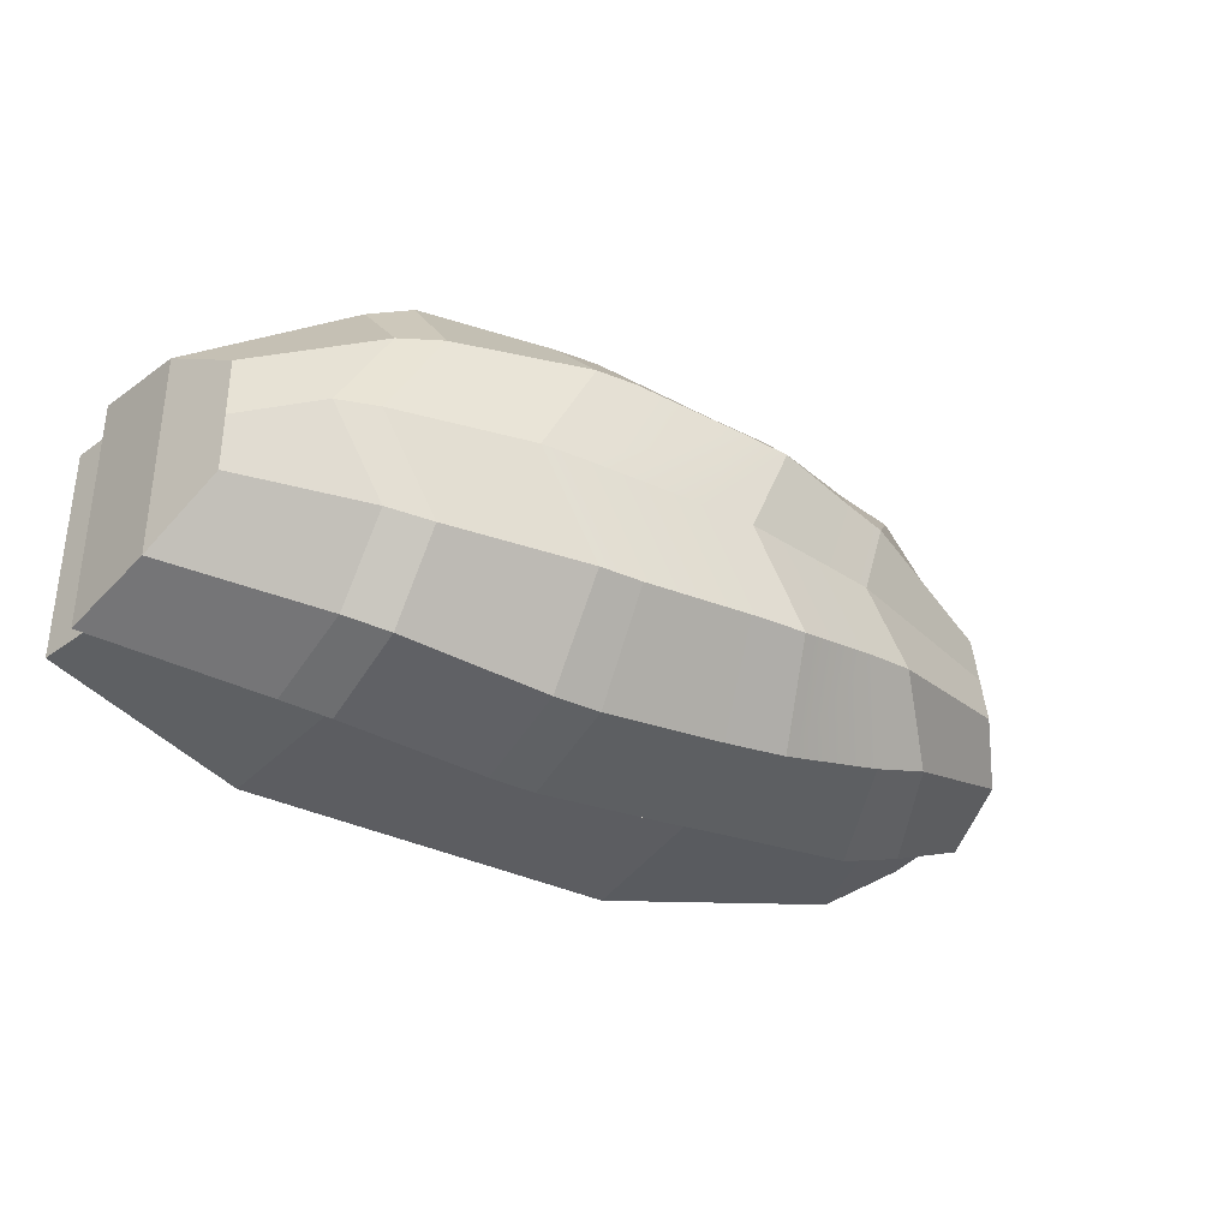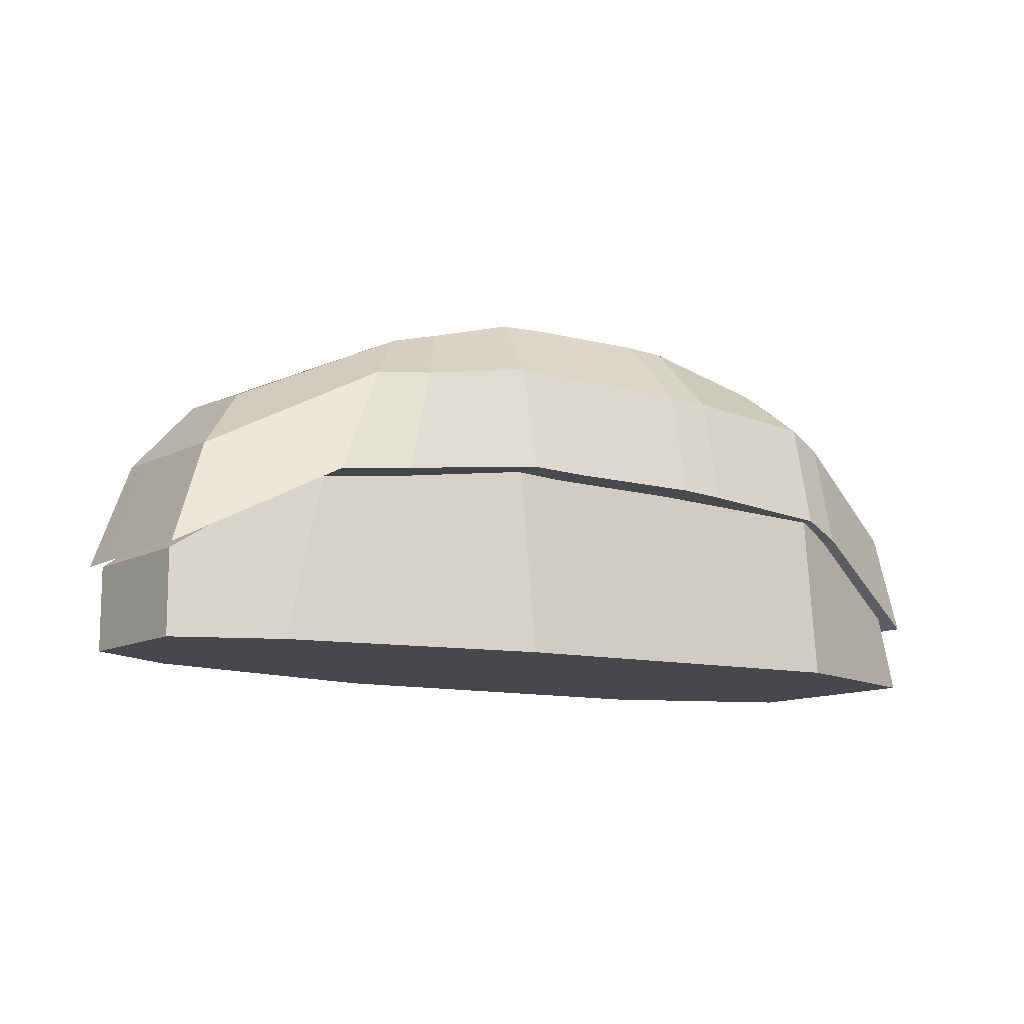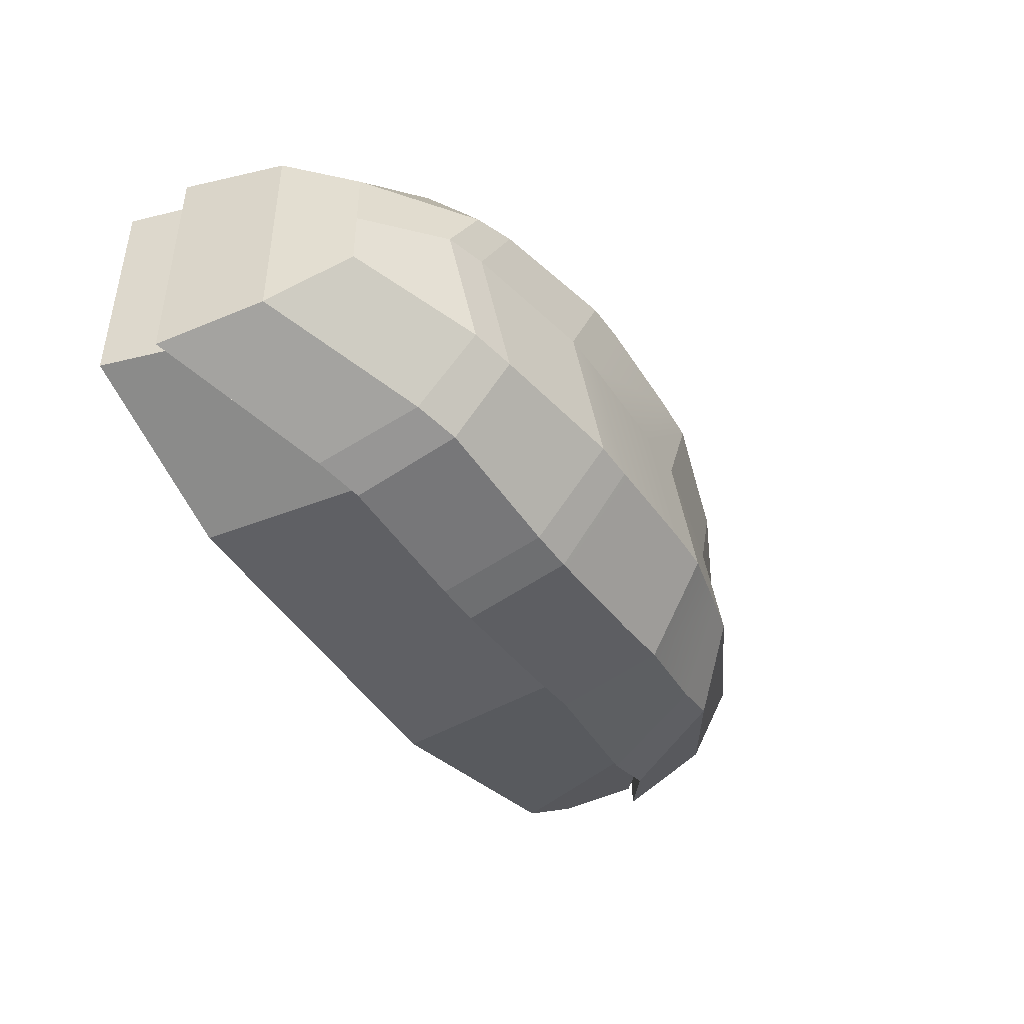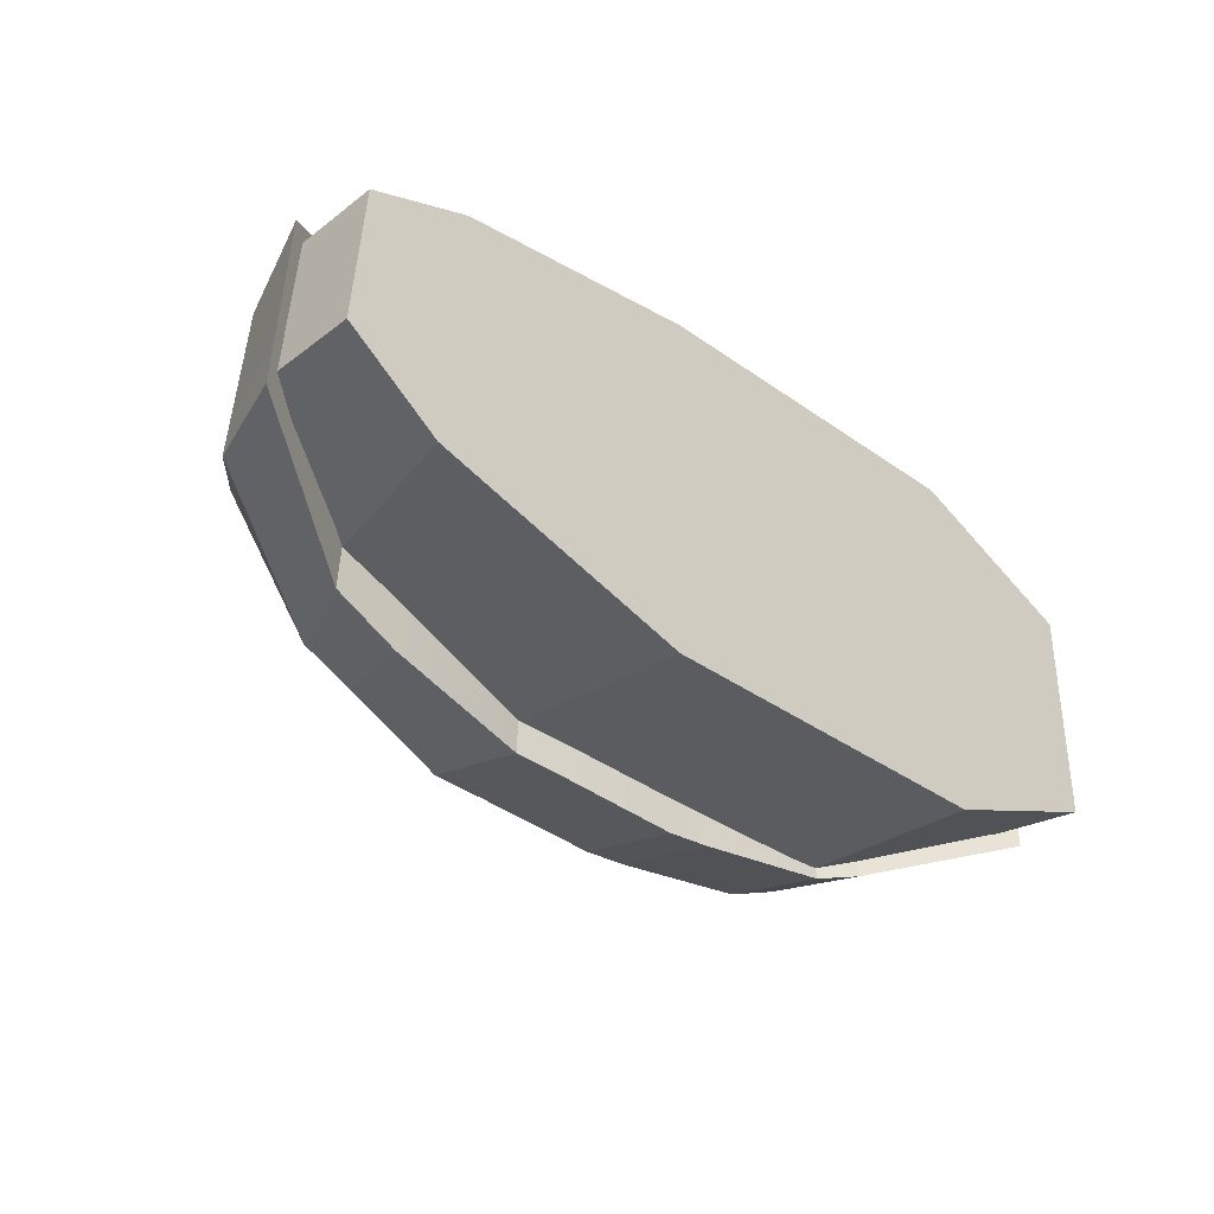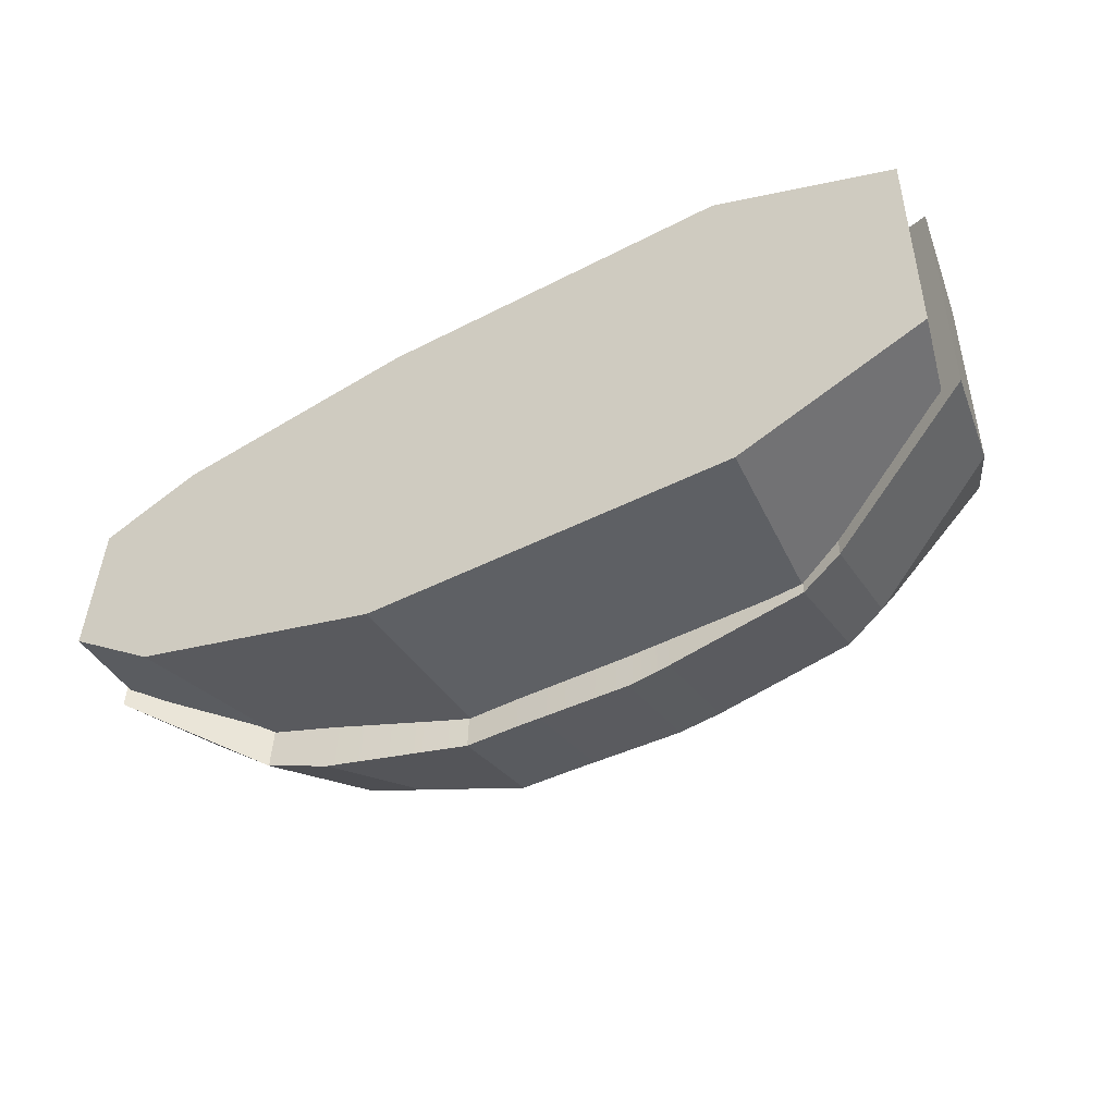
<metadata>
{"format":"obj","ext":"obj","renderer":"f3d","projection":"perspective","resolution":1024,"background":"white","views":[{"elev":-34.8,"azim":-31.5,"up":"+Y"},{"elev":-11.2,"azim":147.0,"up":"+Z"},{"elev":-44.0,"azim":-59.8,"up":"+Y"},{"elev":-35.3,"azim":135.2,"up":"+Y"},{"elev":-45.5,"azim":-150.4,"up":"+Y"}]}
</metadata>
<code>
g Sushi_Nigiri1
v -0.002004 -0.001198 0.001202
v -0.00316 -0.0007171 0.0005832
v -0.00316 0.0007171 0.0005832
v -0.002004 0.001198 0.001202
v -0.002109 0.001188 7.95e-06
v 0.0002361 0.001106 7.95e-06
v 0.0002624 0.0009616 0.001339
v -0.002004 0.001198 0.001202
v 0.0002624 0.0009616 0.001339
v 0.001593 0.0007699 0.001188
v 0.001714 -0.0007385 0.001188
v 0.0003251 -0.001107 0.001339
v 0.0002988 -0.001235 7.95e-06
v -0.002109 -0.001188 7.95e-06
v -0.002004 -0.001198 0.001202
v 0.0003251 -0.001107 0.001339
v 0.0002624 0.0009616 0.001339
v 0.0003251 -0.001107 0.001339
v -0.002004 -0.001198 0.001202
v -0.002004 0.001198 0.001202
v 0.001714 -0.0007385 0.001188
v 0.002615 -0.0003794 0.0005543
v 0.002615 -0.0003794 7.95e-06
v 0.002004 -0.000798 7.95e-06
v 0.0002361 0.001106 7.95e-06
v 0.001882 0.0008347 7.95e-06
v 0.001593 0.0007699 0.001188
v 0.0002624 0.0009616 0.001339
v 0.0003251 -0.001107 0.001339
v 0.001714 -0.0007385 0.001188
v 0.002004 -0.000798 7.95e-06
v 0.0002988 -0.001235 7.95e-06
v 0.002545 0.0005547 7.95e-06
v 0.002615 -0.0003794 7.95e-06
v 0.002615 -0.0003794 0.0005543
v 0.002545 0.0005547 0.0005543
v 0.002004 -0.000798 7.95e-06
v 0.002615 -0.0003794 7.95e-06
v 0.002545 0.0005547 7.95e-06
v 0.001882 0.0008347 7.95e-06
v 0.0002988 -0.001235 7.95e-06
v 0.0002361 0.001106 7.95e-06
v -0.002109 0.001188 7.95e-06
v -0.002109 -0.001188 7.95e-06
v -0.003305 -0.0007171 7.95e-06
v -0.003305 0.0007171 7.95e-06
v 0.001593 0.0007699 0.001188
v 0.002545 0.0005547 0.0005543
v 0.002615 -0.0003794 0.0005543
v 0.001714 -0.0007385 0.001188
v 0.001882 0.0008347 7.95e-06
v 0.002545 0.0005547 7.95e-06
v 0.002545 0.0005547 0.0005543
v 0.001593 0.0007699 0.001188
v -0.003305 -0.0007171 7.95e-06
v -0.003305 0.0007171 7.95e-06
v -0.00316 0.0007171 0.0005832
v -0.00316 -0.0007171 0.0005832
v -0.002004 0.001198 0.001202
v -0.00316 0.0007171 0.0005832
v -0.003305 0.0007171 7.95e-06
v -0.002109 0.001188 7.95e-06
v -0.002109 -0.001188 7.95e-06
v -0.003305 -0.0007171 7.95e-06
v -0.00316 -0.0007171 0.0005832
v -0.002004 -0.001198 0.001202
v 0.001265 -1.429e-05 0.001099
v 0.001321 -0.00118 0.001099
v 0.001765 -0.00102 0.001064
v 0.001701 1.79e-05 0.001064
v 0.001208 0.001151 0.001099
v 0.001637 0.001056 0.001064
v -1.891e-05 -0.001203 0.001883
v -0.0001354 -0.0006724 0.002351
v 0.000188 -0.0006616 0.002347
v 0.0003386 -0.00118 0.001907
v -1.891e-05 -0.001355 0.001192
v -1.891e-05 -0.001203 0.001883
v 0.0003386 -0.00118 0.001907
v 0.0003386 -0.001335 0.001216
v 0.001321 -0.00118 0.001099
v 0.001063 -0.0009811 0.001802
v 0.00143 -0.0008667 0.00177
v 0.001765 -0.00102 0.001064
v -0.002303 -0.001182 0.0009765
v -0.002285 -0.001034 0.001667
v -0.00202 -0.001114 0.001769
v -0.00202 -0.001267 0.001078
v 0.0004815 -1.168e-05 0.002207
v 0.0008162 5.404e-06 0.00213
v 0.001083 -0.000471 0.00213
v 0.0007672 -0.0005301 0.002207
v 0.001063 -0.0009811 0.001802
v 0.0007672 -0.0005301 0.002207
v 0.001083 -0.000471 0.00213
v 0.00143 -0.0008667 0.00177
v -0.002285 -0.001034 0.001667
v -0.00226 -0.0005736 0.002051
v -0.001987 -0.0006208 0.002131
v -0.00202 -0.001114 0.001769
v -0.002338 1.907e-07 0.002131
v -0.002589 5.099e-08 0.002051
v -0.00226 0.0005739 0.002051
v -0.001987 0.0006214 0.002131
v -0.00202 0.001266 0.001078
v -0.00202 0.001114 0.001769
v -0.002285 0.001034 0.001667
v -0.002303 0.001182 0.0009765
v -0.00202 0.001114 0.001769
v -0.001987 0.0006214 0.002131
v -0.00226 0.0005739 0.002051
v -0.002285 0.001034 0.001667
v -0.00202 2.481e-07 0.001078
v -0.00202 0.001266 0.001078
v -0.002303 0.001182 0.0009765
v -0.002303 6.308e-08 0.0009765
v -0.00202 -0.001267 0.001078
v -0.002303 -0.001182 0.0009765
v 0.0002752 0.00103 0.001907
v 0.0001279 0.0005624 0.002347
v -0.0001863 0.0005858 0.002351
v -7.277e-05 0.001074 0.001883
v -0.0001353 -5.027e-05 0.002347
v 0.000188 -0.0006616 0.002347
v -0.0001354 -0.0006724 0.002351
v -0.0004693 -4.298e-05 0.002351
v 0.0001279 0.0005624 0.002347
v -0.0001863 0.0005858 0.002351
v 0.0002752 0.001169 0.001216
v 0.0002752 0.00103 0.001907
v -7.277e-05 0.001074 0.001883
v -7.277e-05 0.001212 0.001192
v 0.0003069 -8.623e-05 0.001216
v -1.891e-05 -0.001355 0.001192
v 0.0003386 -0.001335 0.001216
v -4.584e-05 -7.582e-05 0.001192
v 0.0002752 0.001169 0.001216
v -7.277e-05 0.001212 0.001192
v 0.001301 0.0008888 0.00177
v 0.0009613 0.0004818 0.00213
v 0.0006595 0.0005067 0.002207
v 0.0009491 0.0009482 0.001802
v 0.001637 0.001056 0.001064
v 0.001301 0.0008888 0.00177
v 0.0009491 0.0009482 0.001802
v 0.001208 0.001151 0.001099
v -0.001106 -0.001229 0.001831
v -0.001117 -0.0006884 0.002316
v -0.0008534 -0.000698 0.002331
v -0.0008217 -0.001245 0.001851
v -0.001106 -0.001376 0.00114
v -0.001106 -0.001229 0.001831
v -0.0008217 -0.001245 0.001851
v -0.0008217 -0.001396 0.00116
v -0.0008539 0.001175 0.001851
v -0.000884 0.0006518 0.002331
v -0.00114 0.0006553 0.002316
v -0.00113 0.001176 0.001831
v -0.001219 -2.236e-05 0.002331
v -0.0008534 -0.000698 0.002331
v -0.001117 -0.0006884 0.002316
v -0.001485 -1.594e-05 0.002316
v -0.0008539 0.001318 0.00116
v -0.0008539 0.001175 0.001851
v -0.00113 0.001176 0.001831
v -0.00113 0.00132 0.00114
v -0.0008378 -4.477e-05 0.00116
v -0.001106 -0.001376 0.00114
v -0.0008217 -0.001396 0.00116
v -0.001118 -3.289e-05 0.00114
v -0.0008539 0.001318 0.00116
v -0.00113 0.00132 0.00114
v -0.000884 0.0006518 0.002331
v -0.001219 -2.236e-05 0.002331
v -0.001485 -1.594e-05 0.002316
v -0.00114 0.0006553 0.002316
v -0.001987 -0.0006208 0.002131
v -0.00226 -0.0005736 0.002051
v -0.002589 5.099e-08 0.002051
v -0.002338 1.907e-07 0.002131
v 0.0006595 0.0005067 0.002207
v 0.0009613 0.0004818 0.00213
v 0.0008162 5.404e-06 0.00213
v 0.0004815 -1.168e-05 0.002207
v -0.002303 6.308e-08 0.0009765
v -0.002303 0.001182 0.0009765
v -0.003312 0.0007807 0.0004514
v -0.003312 0 0.0004514
v -0.002303 -0.001182 0.0009765
v -0.003312 -0.0007807 0.0004514
v -0.00202 -0.001267 0.001078
v -0.00202 2.481e-07 0.001078
v -0.00202 0.001266 0.001078
v 0.001701 1.79e-05 0.001064
v 0.001765 -0.00102 0.001064
v 0.002664 -0.0004811 0.0005657
v 0.002628 0.0001102 0.0005657
v 0.001637 0.001056 0.001064
v 0.002593 0.0007014 0.0005657
v -0.002285 0.001034 0.001667
v -0.00226 0.0005739 0.002051
v -0.003015 0.0003736 0.001643
v -0.003196 0.0006789 0.001142
v 0.002396 9.619e-05 0.001234
v 0.002026 0.0003373 0.001635
v 0.002363 0.0006104 0.001222
v 0.002057 5.429e-05 0.001646
v 0.002429 -0.000418 0.001246
v 0.002088 -0.0002287 0.001658
v -0.003196 0 0.001142
v -0.003015 -0.0003736 0.001643
v -0.003196 -0.0006789 0.001142
v -0.003015 0 0.001643
v -0.003196 0.0006789 0.001142
v -0.003015 0.0003736 0.001643
v 0.001208 0.001151 0.001099
v 0.0009491 0.0009482 0.001802
v 0.0002752 0.00103 0.001907
v 0.0002752 0.001169 0.001216
v -0.003312 0 0.0004514
v -0.003196 -0.0006789 0.001142
v -0.003312 -0.0007807 0.0004514
v -0.003196 0 0.001142
v -0.003312 0.0007807 0.0004514
v -0.003196 0.0006789 0.001142
v 0.002628 0.0001102 0.0005657
v 0.002363 0.0006104 0.001222
v 0.002593 0.0007014 0.0005657
v 0.002396 9.619e-05 0.001234
v 0.002664 -0.0004811 0.0005657
v 0.002429 -0.000418 0.001246
v -0.002303 0.001182 0.0009765
v -0.002285 0.001034 0.001667
v -0.003196 0.0006789 0.001142
v -0.003312 0.0007807 0.0004514
v -0.00113 0.00132 0.00114
v -0.00113 0.001176 0.001831
v -0.00202 0.001114 0.001769
v -0.00202 0.001266 0.001078
v 0.001765 -0.00102 0.001064
v 0.00143 -0.0008667 0.00177
v 0.002429 -0.000418 0.001246
v 0.002664 -0.0004811 0.0005657
v 0.002593 0.0007014 0.0005657
v 0.002363 0.0006104 0.001222
v 0.001301 0.0008888 0.00177
v 0.001637 0.001056 0.001064
v -0.002589 5.099e-08 0.002051
v -0.003015 0 0.001643
v -0.003015 0.0003736 0.001643
v -0.00226 0.0005739 0.002051
v -0.001485 -1.594e-05 0.002316
v -0.001117 -0.0006884 0.002316
v -0.001987 -0.0006208 0.002131
v -0.002338 1.907e-07 0.002131
v 0.0008162 5.404e-06 0.00213
v 0.002057 5.429e-05 0.001646
v 0.002088 -0.0002287 0.001658
v 0.001083 -0.000471 0.00213
v -0.00113 0.001176 0.001831
v -0.00114 0.0006553 0.002316
v -0.001987 0.0006214 0.002131
v -0.00202 0.001114 0.001769
v 0.00143 -0.0008667 0.00177
v 0.001083 -0.000471 0.00213
v 0.002088 -0.0002287 0.001658
v 0.002429 -0.000418 0.001246
v 0.002363 0.0006104 0.001222
v 0.002026 0.0003373 0.001635
v 0.0009613 0.0004818 0.00213
v 0.001301 0.0008888 0.00177
v 0.0009491 0.0009482 0.001802
v 0.0006595 0.0005067 0.002207
v 0.0001279 0.0005624 0.002347
v 0.0002752 0.00103 0.001907
v -0.003196 -0.0006789 0.001142
v -0.003015 -0.0003736 0.001643
v -0.00226 -0.0005736 0.002051
v -0.002285 -0.001034 0.001667
v -0.003312 -0.0007807 0.0004514
v -0.003196 -0.0006789 0.001142
v -0.002285 -0.001034 0.001667
v -0.002303 -0.001182 0.0009765
v -0.0008217 -0.001396 0.00116
v -0.0008217 -0.001245 0.001851
v -0.0008217 -0.001245 0.001851
v -0.0008534 -0.000698 0.002331
v 0.0003386 -0.00118 0.001907
v 0.000188 -0.0006616 0.002347
v -0.0001353 -5.027e-05 0.002347
v 0.000188 -0.0006616 0.002347
v 0.0003386 -0.001335 0.001216
v 0.0003386 -0.00118 0.001907
v 0.001063 -0.0009811 0.001802
v 0.001321 -0.00118 0.001099
v 0.0003069 -8.623e-05 0.001216
v 0.0003386 -0.001335 0.001216
v 0.0002752 0.001169 0.001216
v -0.000884 0.0006518 0.002331
v -0.0008539 0.001175 0.001851
v -0.0008539 0.001175 0.001851
v -0.0008539 0.001318 0.00116
v -0.00202 -0.001267 0.001078
v -0.00202 -0.001114 0.001769
v -0.001106 -0.001229 0.001831
v -0.001106 -0.001376 0.00114
v -0.00202 -0.001114 0.001769
v -0.001987 -0.0006208 0.002131
v -0.001117 -0.0006884 0.002316
v -0.001106 -0.001229 0.001831
v 0.0001279 0.0005624 0.002347
v -0.0001353 -5.027e-05 0.002347
v 0.0009613 0.0004818 0.00213
v 0.002026 0.0003373 0.001635
v 0.002057 5.429e-05 0.001646
v 0.0008162 5.404e-06 0.00213
v -0.00114 0.0006553 0.002316
v -0.001485 -1.594e-05 0.002316
v -0.002338 1.907e-07 0.002131
v -0.001987 0.0006214 0.002131
v -0.00226 -0.0005736 0.002051
v -0.003015 -0.0003736 0.001643
v -0.003015 0 0.001643
v -0.002589 5.099e-08 0.002051
g Sushi_Nigiri1_0
f 3 2 1
f 4 3 1
f 7 6 5
f 8 7 5
f 11 10 9
f 12 11 9
f 15 14 13
f 16 15 13
f 19 18 17
f 20 19 17
f 23 22 21
f 24 23 21
f 27 26 25
f 28 27 25
f 31 30 29
f 32 31 29
f 35 34 33
f 36 35 33
f 39 38 37
f 40 39 37
f 40 37 41
f 42 40 41
f 42 41 43
f 41 44 43
f 44 45 43
f 45 46 43
f 49 48 47
f 50 49 47
f 53 52 51
f 54 53 51
f 57 56 55
f 58 57 55
f 61 60 59
f 62 61 59
f 65 64 63
f 66 65 63
f 69 68 67
f 70 69 67
f 70 67 71
f 72 70 71
f 75 74 73
f 76 75 73
f 79 78 77
f 80 79 77
f 83 82 81
f 84 83 81
f 87 86 85
f 88 87 85
f 91 90 89
f 92 91 89
f 95 94 93
f 96 95 93
f 99 98 97
f 100 99 97
f 103 102 101
f 104 103 101
f 107 106 105
f 108 107 105
f 111 110 109
f 112 111 109
f 115 114 113
f 116 115 113
f 116 113 117
f 118 116 117
f 121 120 119
f 122 121 119
f 125 124 123
f 126 125 123
f 126 123 127
f 128 126 127
f 131 130 129
f 132 131 129
f 135 134 133
f 134 136 133
f 133 136 137
f 136 138 137
f 141 140 139
f 142 141 139
f 145 144 143
f 146 145 143
f 149 148 147
f 150 149 147
f 153 152 151
f 154 153 151
f 157 156 155
f 158 157 155
f 161 160 159
f 162 161 159
f 165 164 163
f 166 165 163
f 169 168 167
f 168 170 167
f 167 170 171
f 170 172 171
f 175 174 173
f 176 175 173
f 179 178 177
f 180 179 177
f 183 182 181
f 184 183 181
g Sushi_Nigiri1_1
f 187 186 185
f 188 187 185
f 188 185 189
f 190 188 189
f 168 191 170
f 191 192 170
f 170 192 172
f 192 193 172
f 196 195 194
f 197 196 194
f 197 194 198
f 199 197 198
f 202 201 200
f 203 202 200
f 206 205 204
f 205 207 204
f 204 207 208
f 207 209 208
f 212 211 210
f 211 213 210
f 210 213 214
f 213 215 214
f 218 217 216
f 219 218 216
f 222 221 220
f 221 223 220
f 220 223 224
f 223 225 224
f 228 227 226
f 227 229 226
f 226 229 230
f 229 231 230
f 234 233 232
f 235 234 232
f 238 237 236
f 239 238 236
f 242 241 240
f 243 242 240
f 246 245 244
f 247 246 244
f 250 249 248
f 251 250 248
f 254 253 252
f 255 254 252
f 258 257 256
f 259 258 256
f 262 261 260
f 263 262 260
f 266 265 264
f 267 266 264
f 270 269 268
f 271 270 268
f 274 273 272
f 275 274 272
f 278 277 276
f 279 278 276
f 282 281 280
f 283 282 280
f 78 285 284
f 77 78 284
f 74 287 286
f 73 74 286
f 94 289 288
f 93 94 288
f 92 89 290
f 291 92 290
f 294 293 292
f 295 294 292
f 68 297 296
f 67 68 296
f 67 296 298
f 71 67 298
f 299 121 122
f 300 299 122
f 160 125 126
f 159 160 126
f 174 126 128
f 173 174 128
f 301 131 132
f 302 301 132
f 134 169 136
f 169 167 136
f 136 167 138
f 167 171 138
f 305 304 303
f 306 305 303
f 309 308 307
f 310 309 307
f 184 181 311
f 312 184 311
f 315 314 313
f 316 315 313
f 319 318 317
f 320 319 317
f 323 322 321
f 324 323 321

</code>
